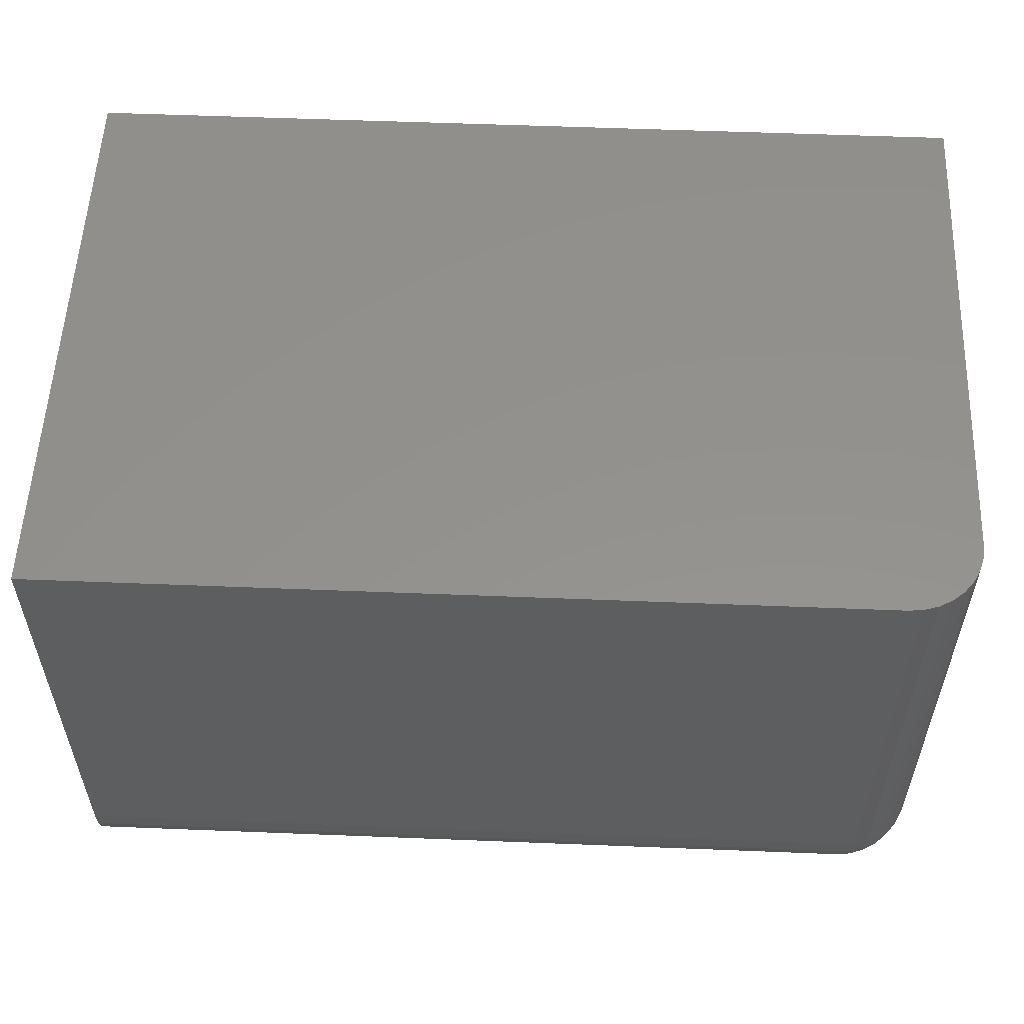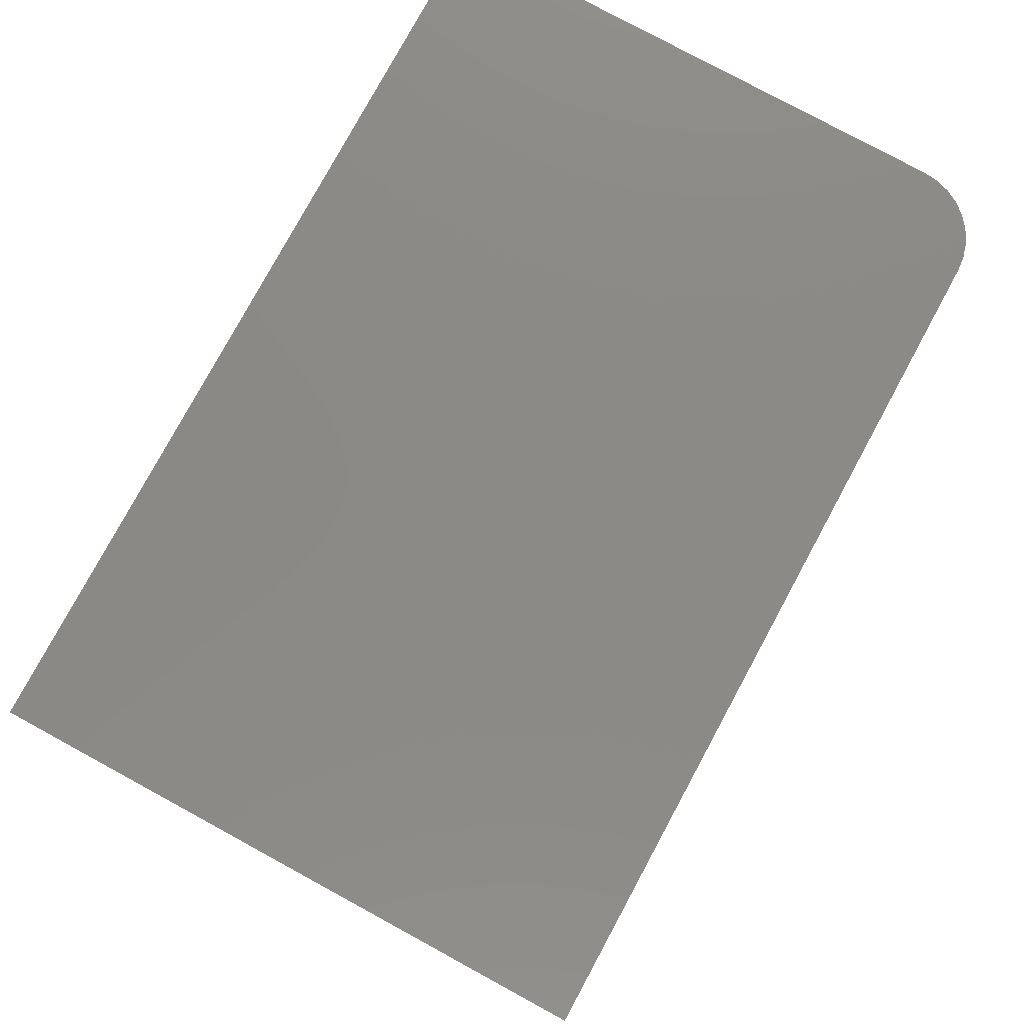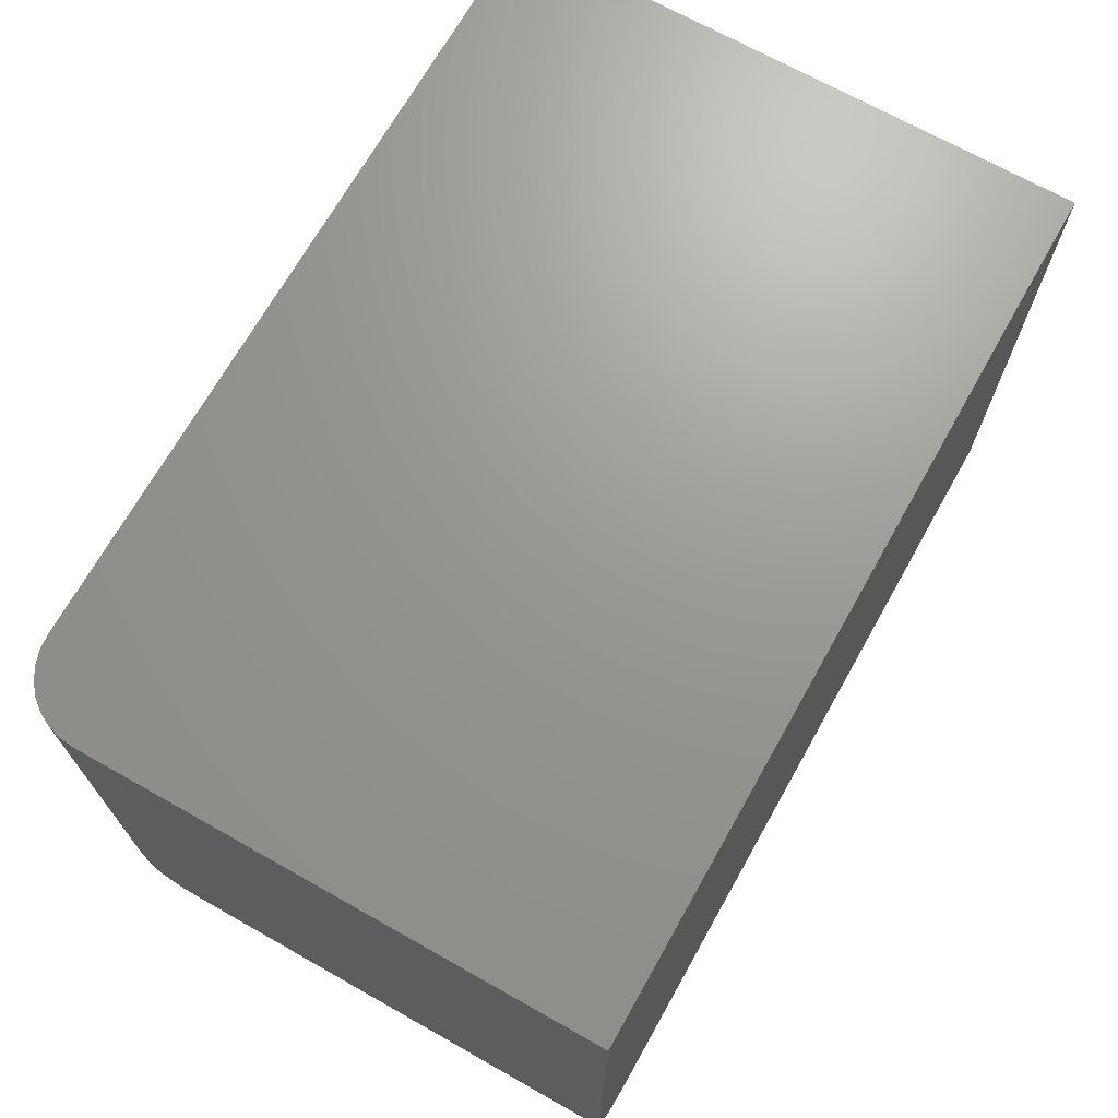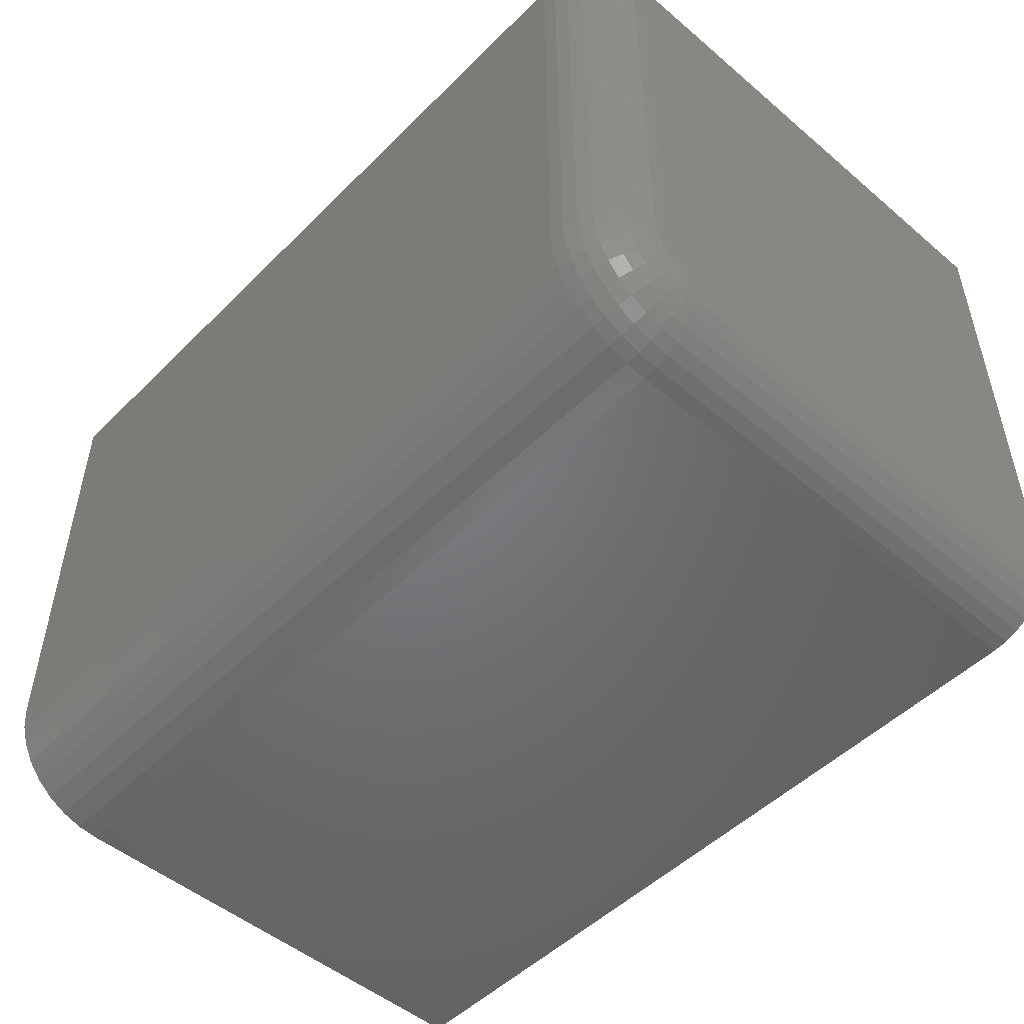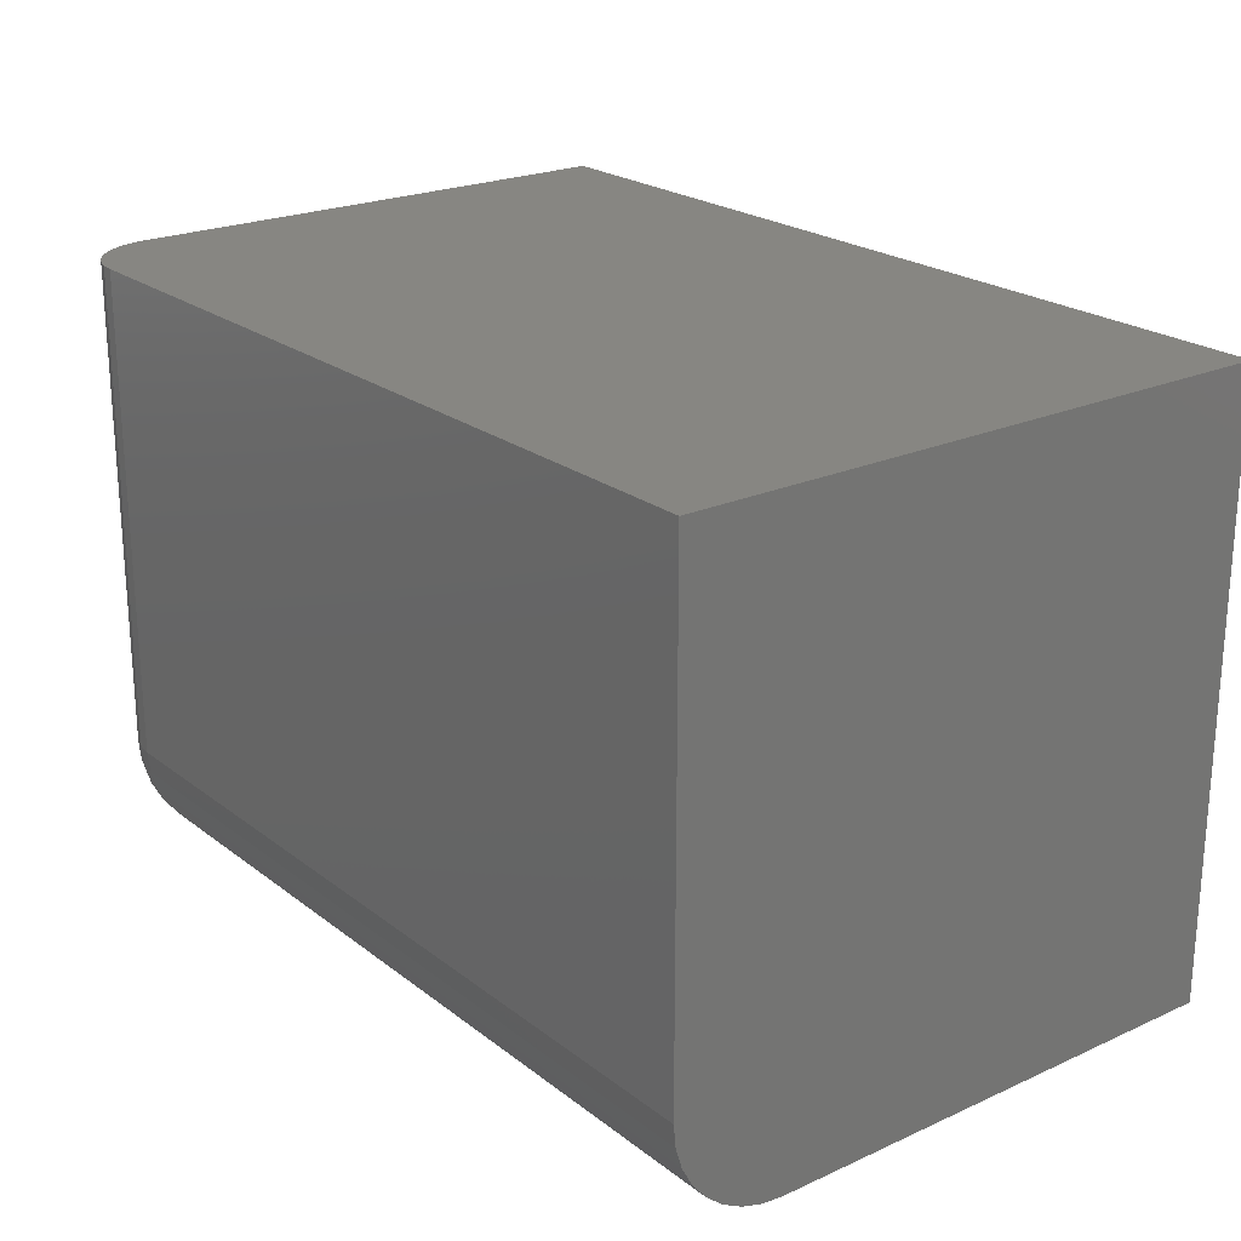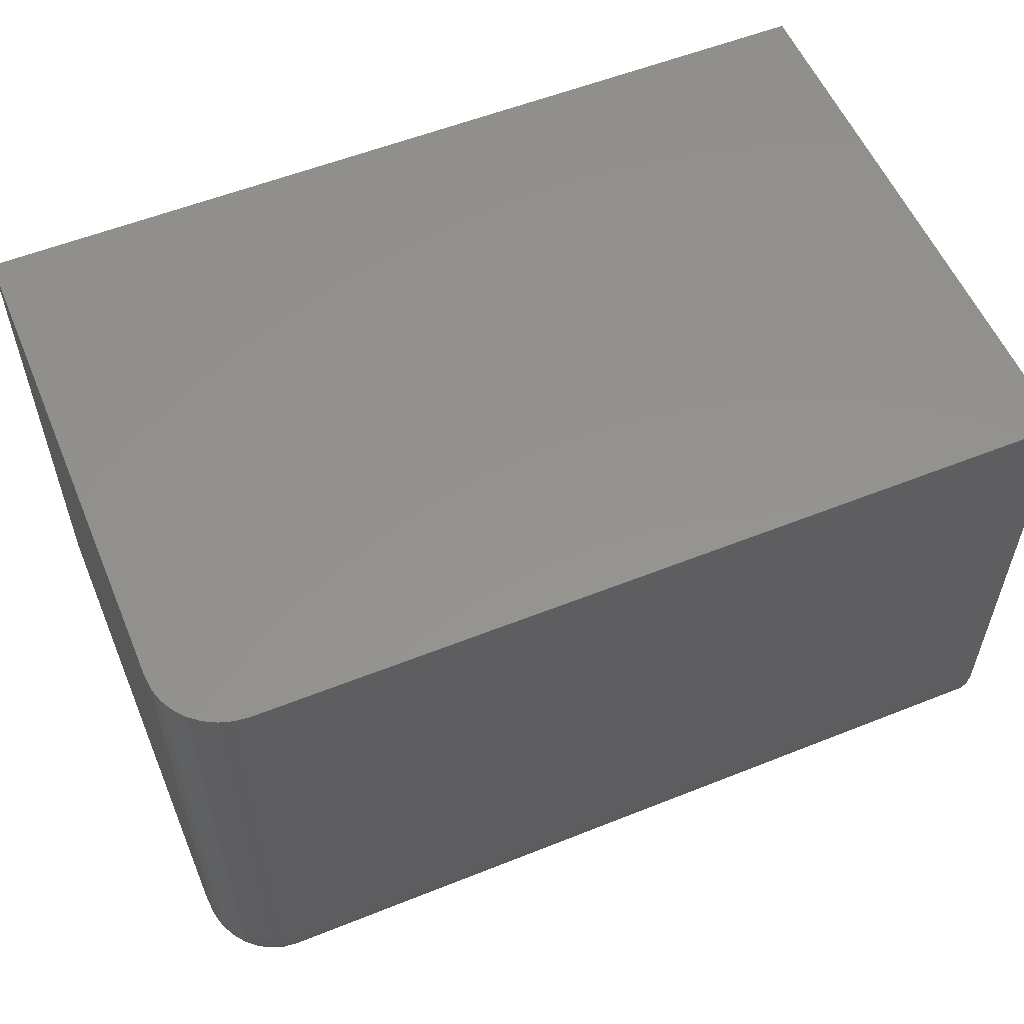
<metadata>
{"format":"stl","ext":"stl","renderer":"f3d","projection":"perspective","resolution":1024,"background":"white","views":[{"elev":55.4,"azim":2.4,"up":"+Z"},{"elev":79.0,"azim":-61.5,"up":"+Z"},{"elev":69.8,"azim":119.4,"up":"+Z"},{"elev":-50.2,"azim":47.2,"up":"+Z"},{"elev":22.5,"azim":-127.8,"up":"+Y"},{"elev":56.1,"azim":157.3,"up":"+Y"}]}
</metadata>
<code>
# stl→obj: 112 verts, 220 faces
v 0 -0.4062 0
v 0.6875 -0.4062 -4.21e-17
v 1.103e-19 -0.4245 0.001801
v 0.6875 -0.4245 0.001801
v 4.37e-19 -0.4421 0.007136
v 0.6875 -0.4421 0.007136
v 9.675e-19 -0.4583 0.0158
v 0.6875 -0.4583 0.0158
v 1.681e-18 -0.4725 0.02746
v 0.6875 -0.4725 0.02746
v 2.551e-18 -0.4842 0.04167
v 0.6875 -0.4842 0.04167
v 3.544e-18 -0.4929 0.05787
v 0.6875 -0.4929 0.05787
v 4.621e-18 -0.4982 0.07546
v 0.6875 -0.4982 0.07546
v 5.741e-18 -0.5 0.09375
v 0.6875 -0.5 0.09375
v 3.046e-17 -0.5 0.4974
v 0.6875 -0.5 0.4974
v 0.75 -0.4375 0.09375
v 0.75 -0.4369 0.08765
v 0.75 -0.4351 0.08179
v 0.75 -0.4375 0.4974
v 0.75 -0.4322 0.07639
v 0.75 -0.4283 0.07165
v 0.75 -0.4236 0.06777
v 0.75 -0.4182 0.06488
v 0.75 -0.4123 0.0631
v 0.75 -0.4062 0.0625
v 0.75 0 0.0625
v 0.75 0 0.4974
v 0 0 0
v 0.6875 0 -4.21e-17
v 0.6997 0 0.001201
v 0.7488 0 0.05031
v 0.7452 0 0.03858
v 0.7395 0 0.02778
v 0.7317 0 0.01831
v 0.7222 0 0.01053
v 0.7114 0 0.004758
v 3.046e-17 0 0.4974
v 0.6997 -0.4988 0.4974
v 0.7114 -0.4952 0.4974
v 0.7222 -0.4895 0.4974
v 0.7317 -0.4817 0.4974
v 0.7395 -0.4722 0.4974
v 0.7452 -0.4614 0.4974
v 0.7488 -0.4497 0.4974
v 0.7488 -0.4062 0.05031
v 0.7452 -0.4062 0.03858
v 0.7395 -0.4062 0.02778
v 0.7317 -0.4062 0.01831
v 0.7222 -0.4062 0.01053
v 0.7114 -0.4062 0.004758
v 0.6997 -0.4062 0.001201
v 0.7488 -0.4497 0.09375
v 0.7452 -0.4614 0.09375
v 0.7395 -0.4722 0.09375
v 0.7317 -0.4817 0.09375
v 0.7222 -0.4895 0.09375
v 0.7114 -0.4952 0.09375
v 0.6997 -0.4988 0.09375
v 0.7488 -0.4147 0.05114
v 0.7452 -0.417 0.03964
v 0.7395 -0.4191 0.02904
v 0.7317 -0.421 0.01976
v 0.7222 -0.4225 0.01213
v 0.7114 -0.4236 0.006467
v 0.6997 -0.4243 0.002979
v 0.7488 -0.4489 0.08527
v 0.7452 -0.4604 0.08299
v 0.7395 -0.471 0.08088
v 0.7317 -0.4802 0.07903
v 0.7222 -0.4879 0.07752
v 0.7114 -0.4935 0.07639
v 0.6997 -0.497 0.07569
v 0.7488 -0.4464 0.07713
v 0.7452 -0.4572 0.07264
v 0.7395 -0.4672 0.0685
v 0.7317 -0.476 0.06488
v 0.7222 -0.4831 0.0619
v 0.7114 -0.4885 0.05969
v 0.6997 -0.4918 0.05833
v 0.7488 -0.4424 0.06961
v 0.7452 -0.4521 0.0631
v 0.7395 -0.4611 0.0571
v 0.7317 -0.469 0.05184
v 0.7222 -0.4754 0.04752
v 0.7114 -0.4802 0.04431
v 0.6997 -0.4832 0.04233
v 0.7488 -0.437 0.06303
v 0.7452 -0.4453 0.05474
v 0.7395 -0.4529 0.0471
v 0.7317 -0.4596 0.0404
v 0.7222 -0.4651 0.03491
v 0.7114 -0.4692 0.03082
v 0.6997 -0.4717 0.02831
v 0.7488 -0.4304 0.05763
v 0.7452 -0.4369 0.04788
v 0.7395 -0.4429 0.0389
v 0.7317 -0.4482 0.03102
v 0.7222 -0.4525 0.02456
v 0.7114 -0.4557 0.01976
v 0.6997 -0.4577 0.0168
v 0.7488 -0.4229 0.05361
v 0.7452 -0.4274 0.04278
v 0.7395 -0.4315 0.0328
v 0.7317 -0.4351 0.02405
v 0.7222 -0.4381 0.01687
v 0.7114 -0.4403 0.01153
v 0.6997 -0.4417 0.008246
f 1 2 3
f 3 2 4
f 3 4 5
f 5 4 6
f 5 6 7
f 7 6 8
f 7 8 9
f 9 8 10
f 9 10 11
f 11 10 12
f 11 12 13
f 13 12 14
f 13 14 15
f 15 14 16
f 15 16 17
f 17 16 18
f 17 18 19
f 19 18 20
f 21 22 23
f 24 21 23
f 24 23 25
f 24 25 26
f 24 26 27
f 24 27 28
f 24 28 29
f 24 29 30
f 24 30 31
f 24 31 32
f 1 33 2
f 2 33 34
f 33 35 34
f 31 36 37
f 31 37 38
f 31 38 39
f 31 39 40
f 31 40 41
f 31 41 35
f 31 35 33
f 31 33 42
f 31 42 32
f 20 43 44
f 20 44 45
f 20 45 46
f 20 46 47
f 20 47 48
f 20 48 49
f 20 49 24
f 20 24 32
f 20 32 42
f 20 42 19
f 31 30 36
f 36 30 50
f 36 50 37
f 37 50 51
f 37 51 38
f 38 51 52
f 38 52 39
f 39 52 53
f 39 53 40
f 40 53 54
f 40 54 41
f 41 54 55
f 41 55 35
f 35 55 56
f 35 56 34
f 34 56 2
f 21 24 57
f 57 24 49
f 57 49 58
f 58 49 48
f 58 48 59
f 59 48 47
f 59 47 60
f 60 47 46
f 60 46 61
f 61 46 45
f 61 45 62
f 62 45 44
f 62 44 63
f 63 44 43
f 63 43 18
f 18 43 20
f 30 29 50
f 50 29 64
f 50 64 51
f 51 64 65
f 51 65 52
f 52 65 66
f 52 66 53
f 53 66 67
f 53 67 54
f 54 67 68
f 54 68 55
f 55 68 69
f 55 69 56
f 56 69 70
f 56 70 2
f 2 70 4
f 22 21 71
f 71 21 57
f 71 57 72
f 72 57 58
f 72 58 73
f 73 58 59
f 73 59 74
f 74 59 60
f 74 60 75
f 75 60 61
f 75 61 76
f 76 61 62
f 76 62 77
f 77 62 63
f 77 63 16
f 16 63 18
f 23 22 78
f 78 22 71
f 78 71 79
f 79 71 72
f 79 72 80
f 80 72 73
f 80 73 81
f 81 73 74
f 81 74 82
f 82 74 75
f 82 75 83
f 83 75 76
f 83 76 84
f 84 76 77
f 84 77 14
f 14 77 16
f 25 23 85
f 85 23 78
f 85 78 86
f 86 78 79
f 86 79 87
f 87 79 80
f 87 80 88
f 88 80 81
f 88 81 89
f 89 81 82
f 89 82 90
f 90 82 83
f 90 83 91
f 91 83 84
f 91 84 12
f 12 84 14
f 26 25 92
f 92 25 85
f 92 85 93
f 93 85 86
f 93 86 94
f 94 86 87
f 94 87 95
f 95 87 88
f 95 88 96
f 96 88 89
f 96 89 97
f 97 89 90
f 97 90 98
f 98 90 91
f 98 91 10
f 10 91 12
f 27 26 99
f 99 26 92
f 99 92 100
f 100 92 93
f 100 93 101
f 101 93 94
f 101 94 102
f 102 94 95
f 102 95 103
f 103 95 96
f 103 96 104
f 104 96 97
f 104 97 105
f 105 97 98
f 105 98 8
f 8 98 10
f 28 27 106
f 106 27 99
f 106 99 107
f 107 99 100
f 107 100 108
f 108 100 101
f 108 101 109
f 109 101 102
f 109 102 110
f 110 102 103
f 110 103 111
f 111 103 104
f 111 104 112
f 112 104 105
f 112 105 6
f 6 105 8
f 29 28 64
f 64 28 106
f 64 106 65
f 65 106 107
f 65 107 66
f 66 107 108
f 66 108 67
f 67 108 109
f 67 109 68
f 68 109 110
f 68 110 69
f 69 110 111
f 69 111 70
f 70 111 112
f 70 112 4
f 4 112 6
f 19 42 33
f 19 33 1
f 19 1 3
f 19 3 5
f 19 5 7
f 19 7 9
f 19 9 11
f 19 11 13
f 19 13 15
f 19 15 17

</code>
